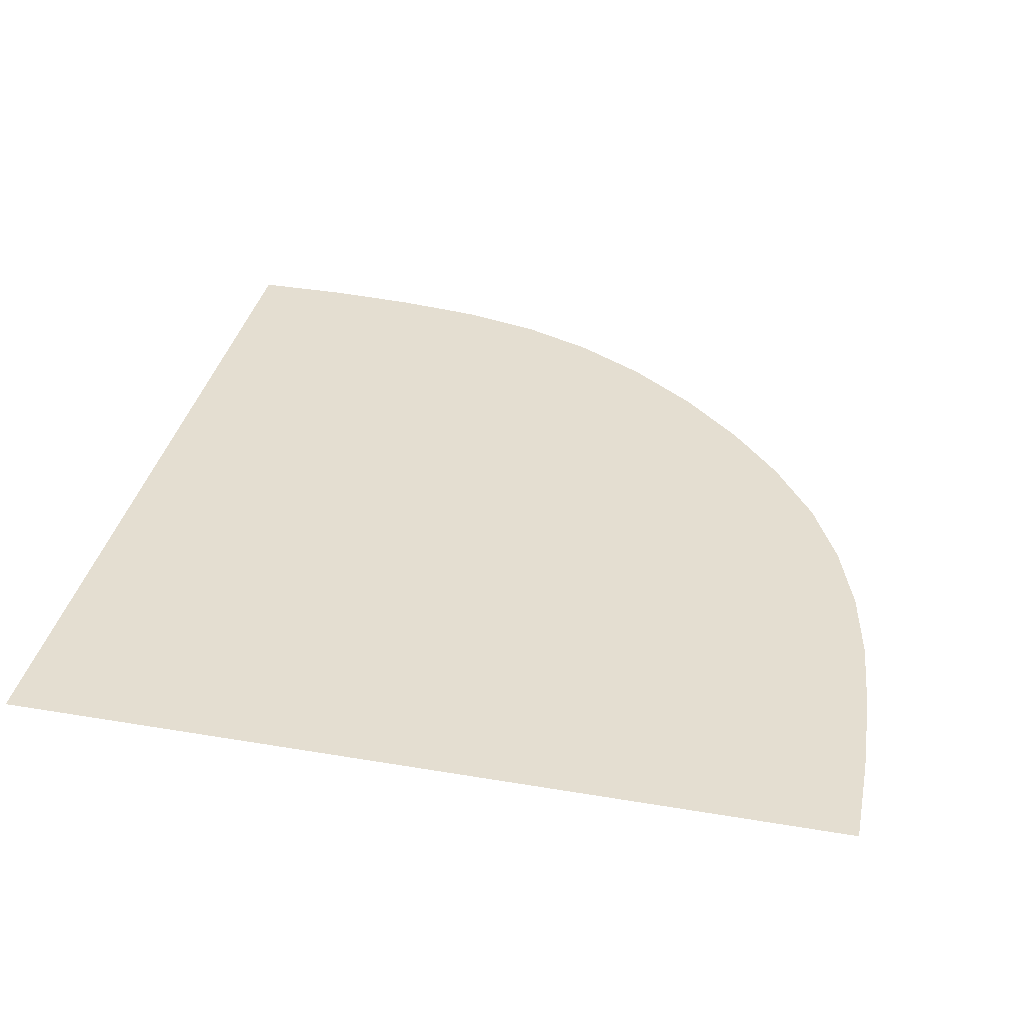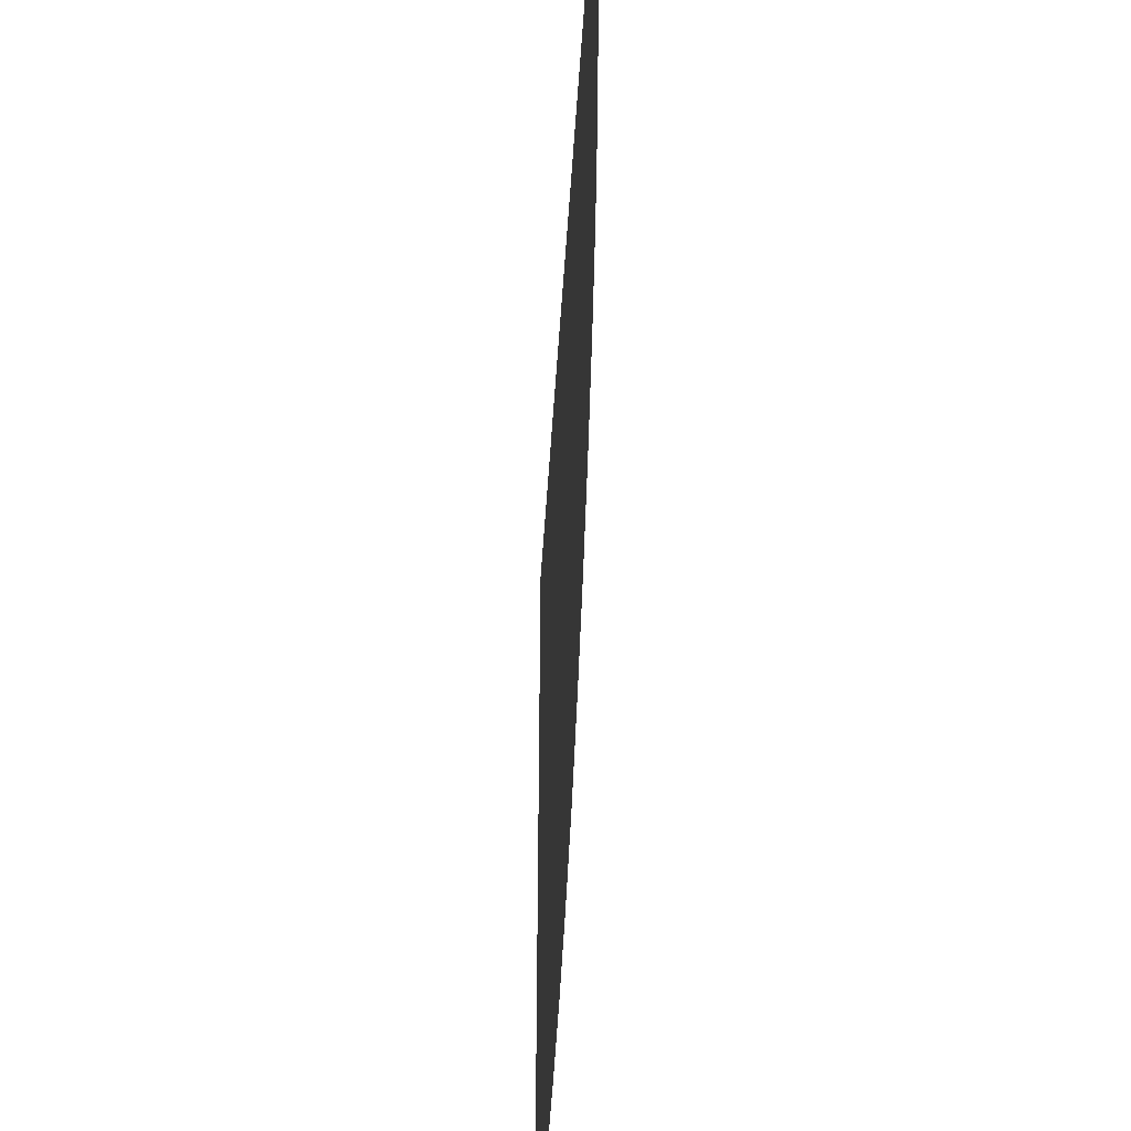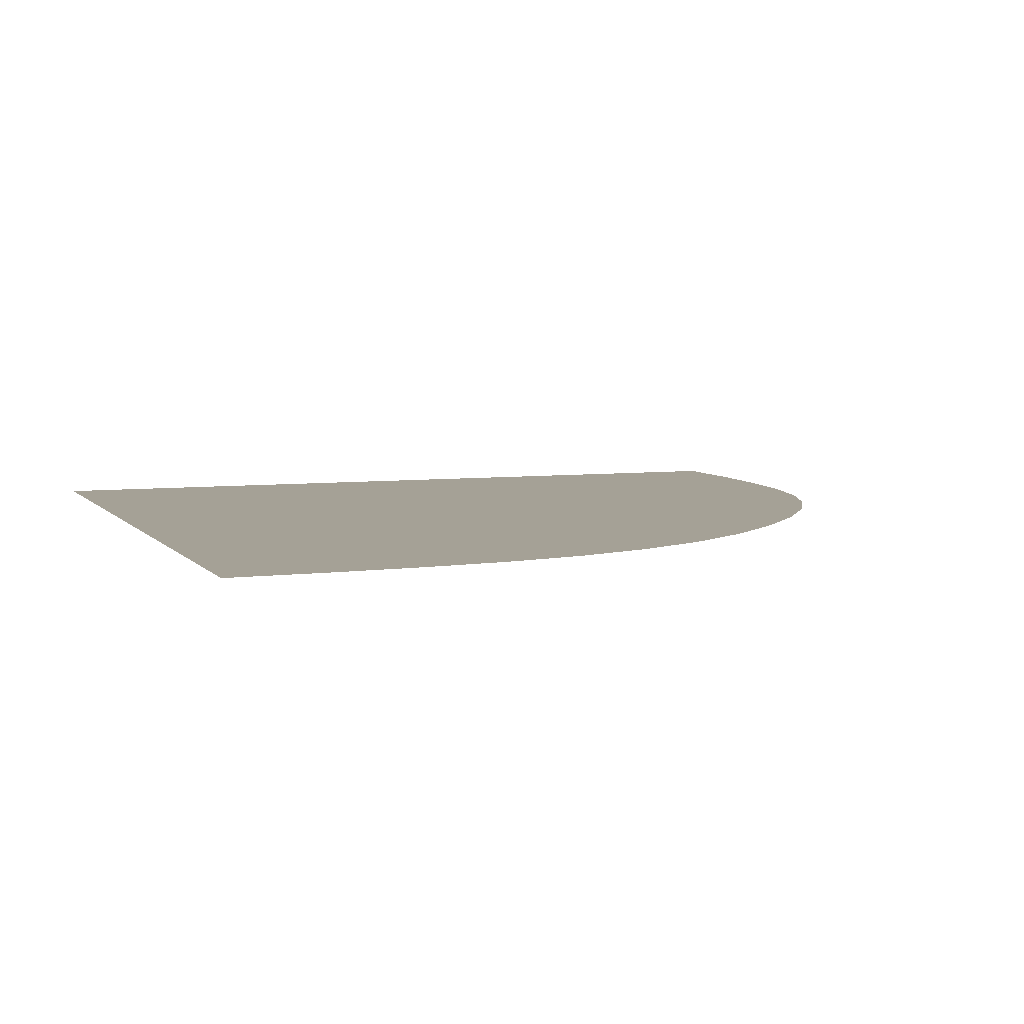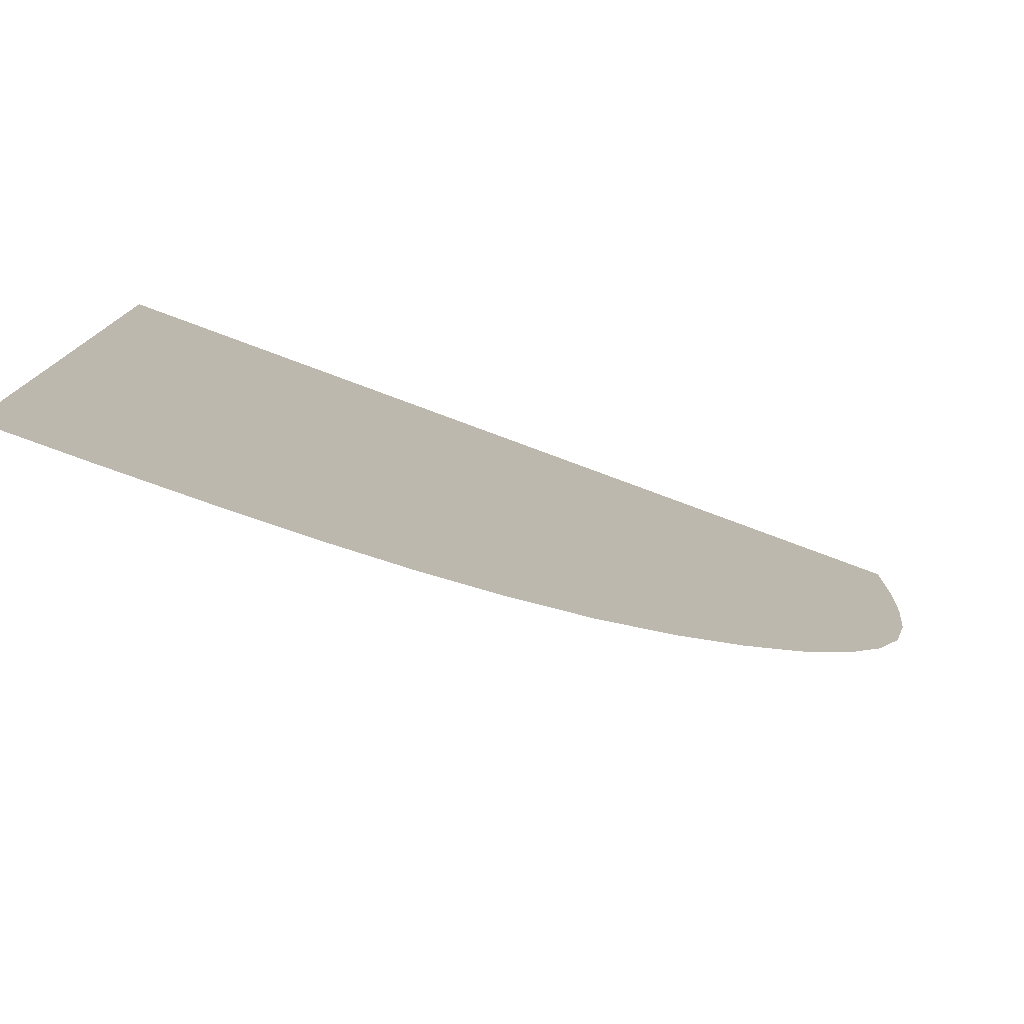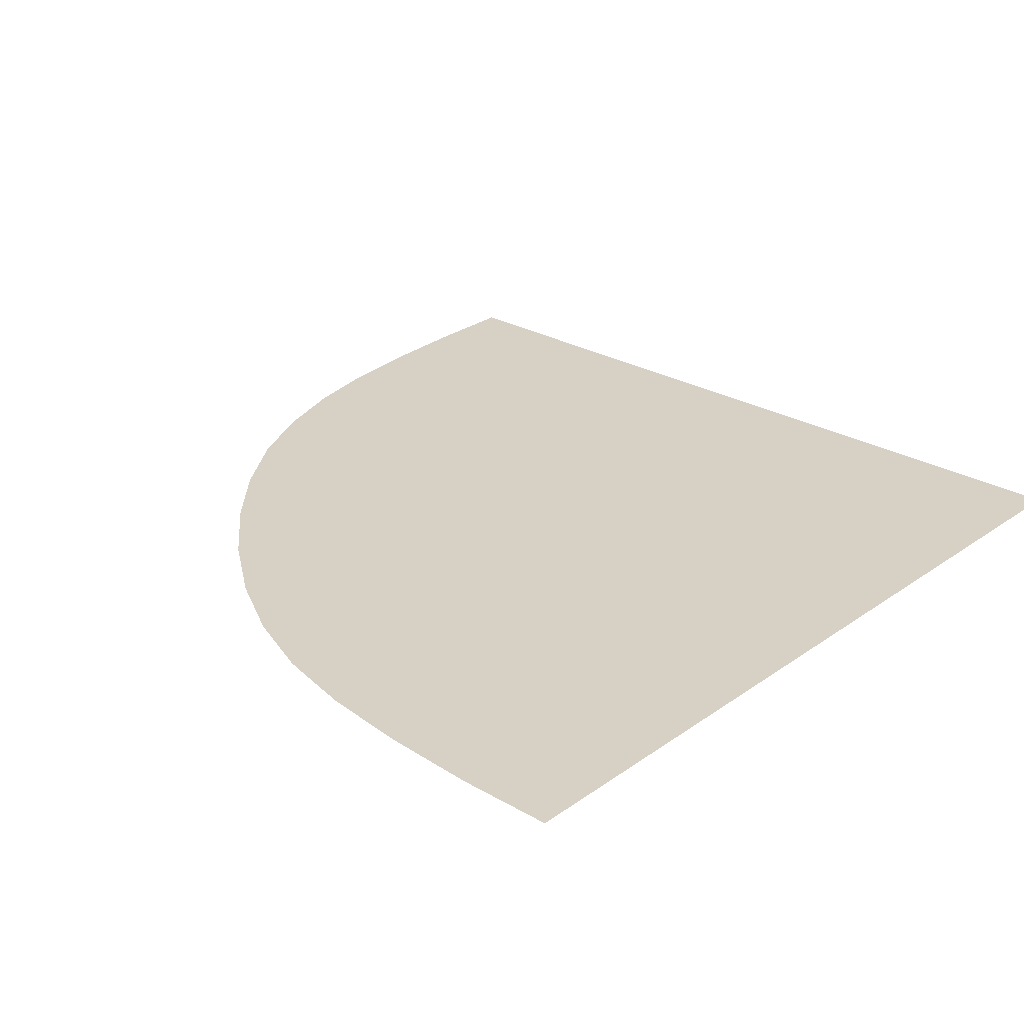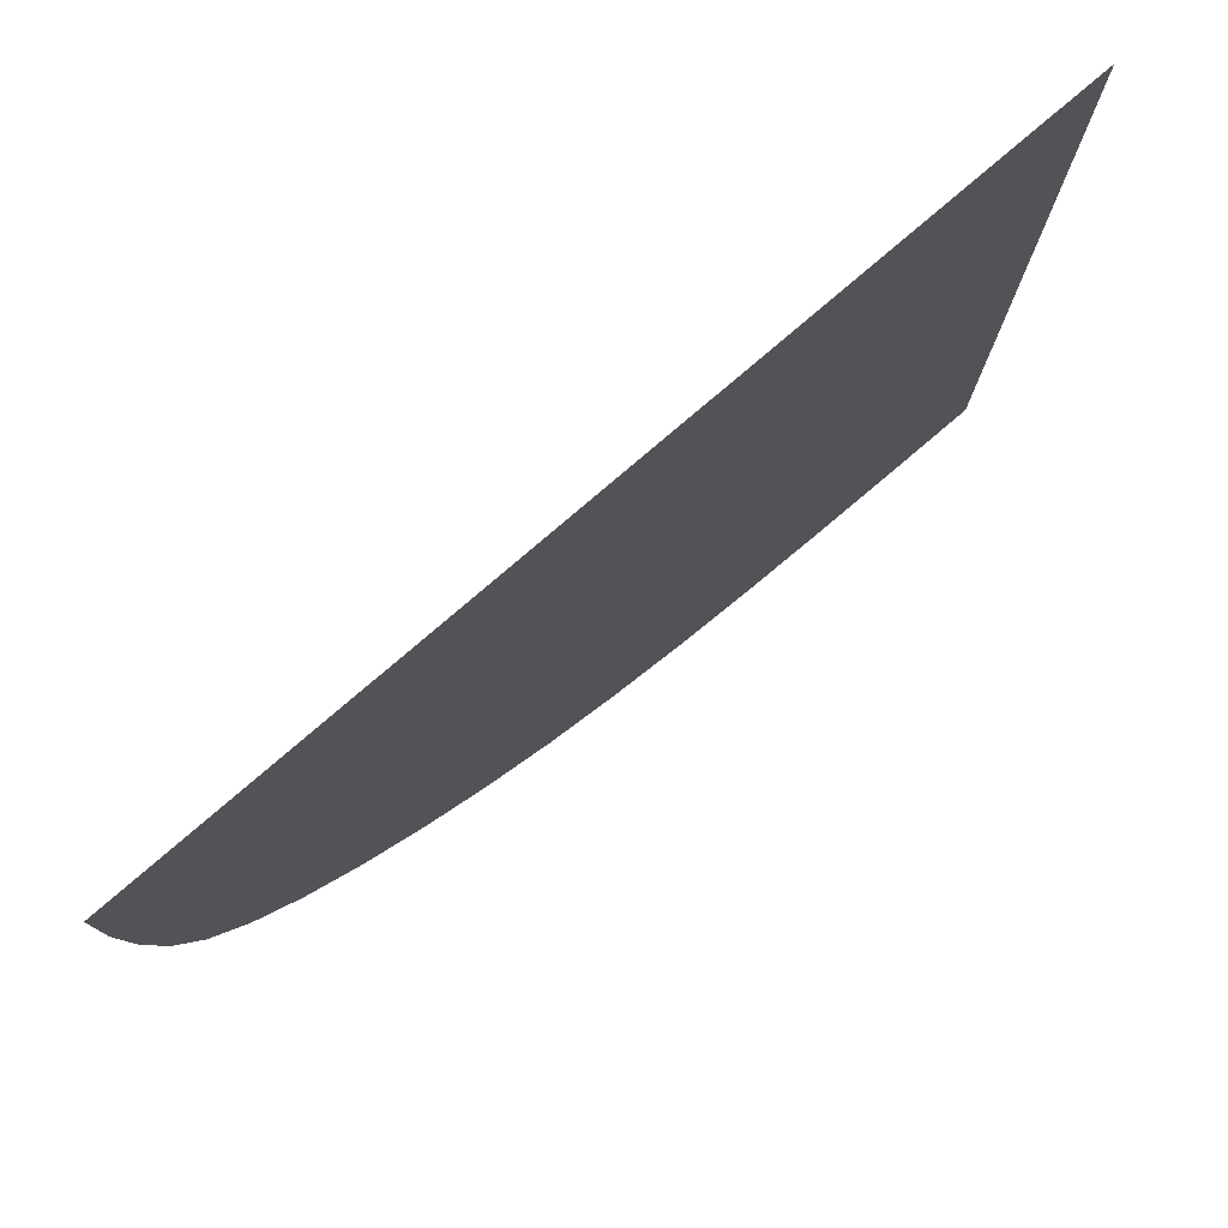
<metadata>
{"format":"obj","ext":"obj","renderer":"f3d","projection":"perspective","resolution":1024,"background":"white","views":[{"elev":36.4,"azim":102.5,"up":"+Y"},{"elev":-46.1,"azim":-93.5,"up":"+Z"},{"elev":6.0,"azim":159.6,"up":"+Y"},{"elev":-79.5,"azim":159.7,"up":"+Z"},{"elev":26.7,"azim":-47.8,"up":"+Y"},{"elev":78.6,"azim":-40.6,"up":"+Z"}]}
</metadata>
<code>
g default
v 3 0 0
v 3 0 -2
v 2.826 0 -1.997
v 2.773 0 -1.996
v 2.723 0 -1.992
v 2.559 0 -1.983
v 2.513 0 -1.977
v 2.363 0 -1.96
v 2.319 0 -1.951
v 2.178 0 -1.922
v 2.136 0 -1.908
v 2 0 -1.862
v 1.96 0 -1.842
v 1.827 0 -1.779
v 1.702 0 -1.692
v 1.663 0 -1.666
v 1.544 0 -1.561
v 1.508 0 -1.529
v 1.399 0 -1.41
v 1.366 0 -1.374
v 1.338 0 -1.335
v 1.243 0 -1.206
v 1.221 0 -1.166
v 1.146 0 -1.032
v 1.13 0 -0.9899
v 1.076 0 -0.852
v 1.066 0 -0.8072
v 1.032 0 -0.66
v 1.026 0 -0.611
v 1.007 0 -0.4495
v 1.004 0 -0.3976
v 0.994 0 -0.2274
v 0.9939 0 -4.4e-05
g Floor_Bend_LP
f 33 1 2 3 4 5 6 7 8 9 10 11 12 13 14 15 16 17 18 19 20 21 22 23 24 25 26 27 28 29 30 31 32

</code>
